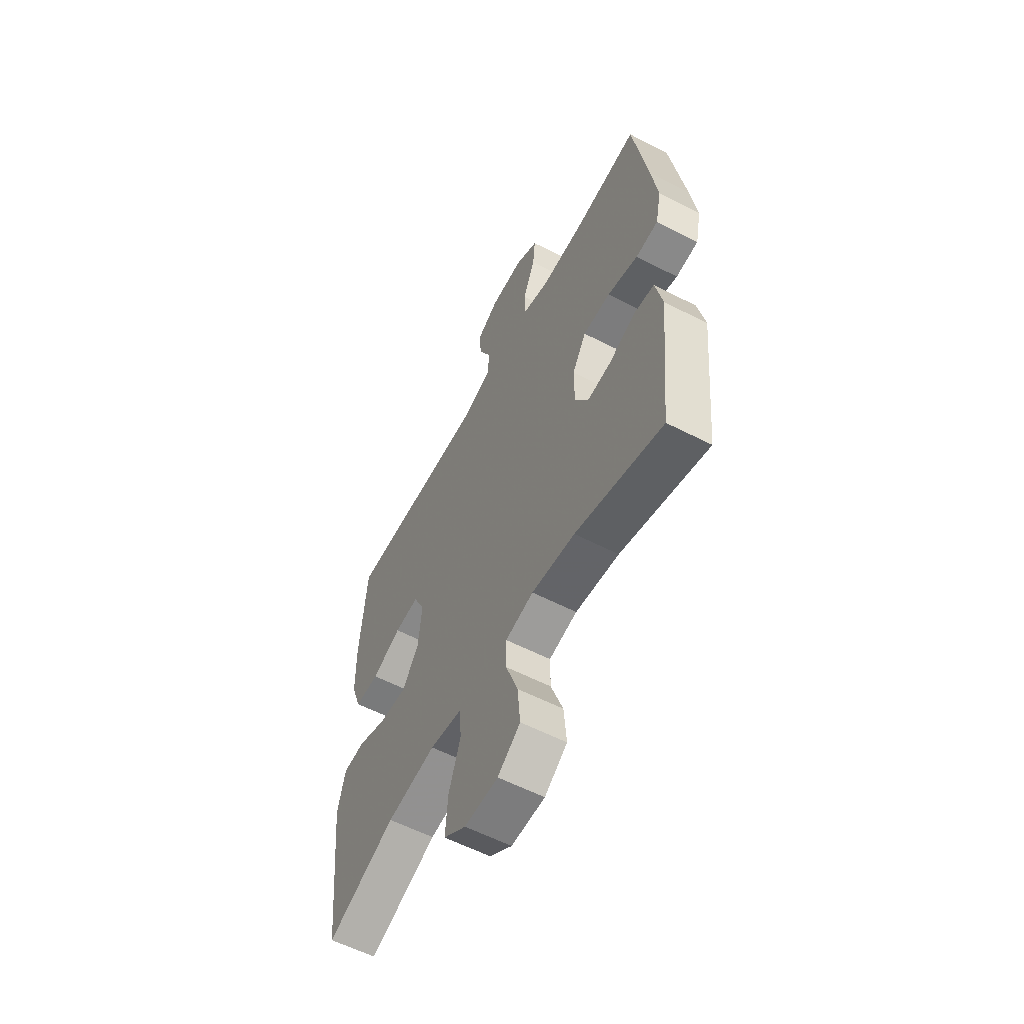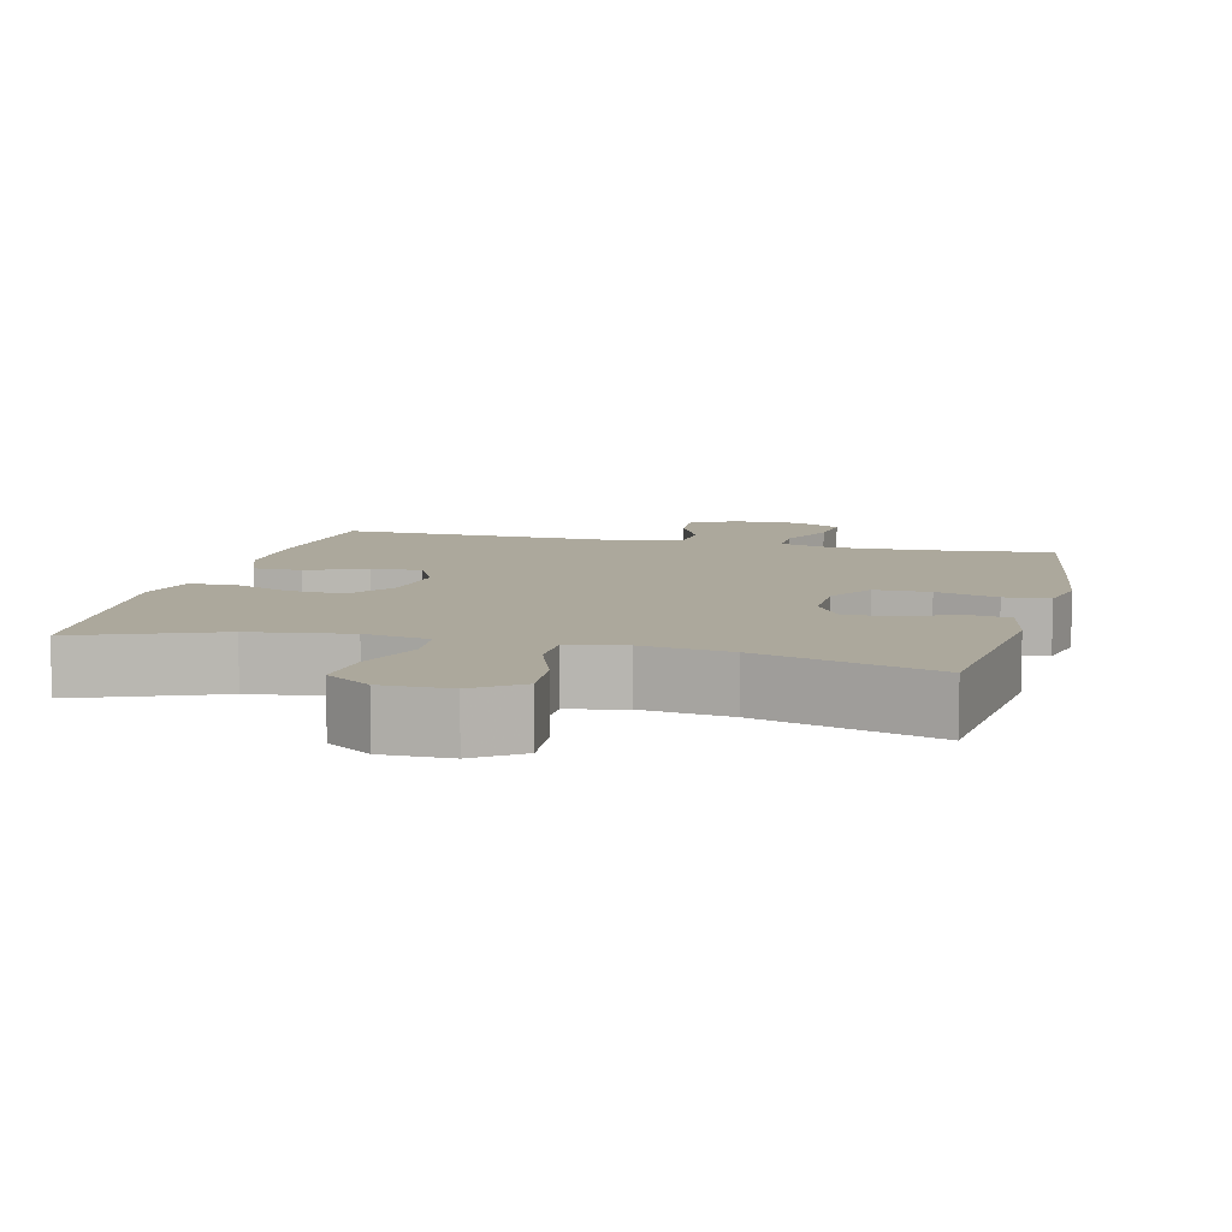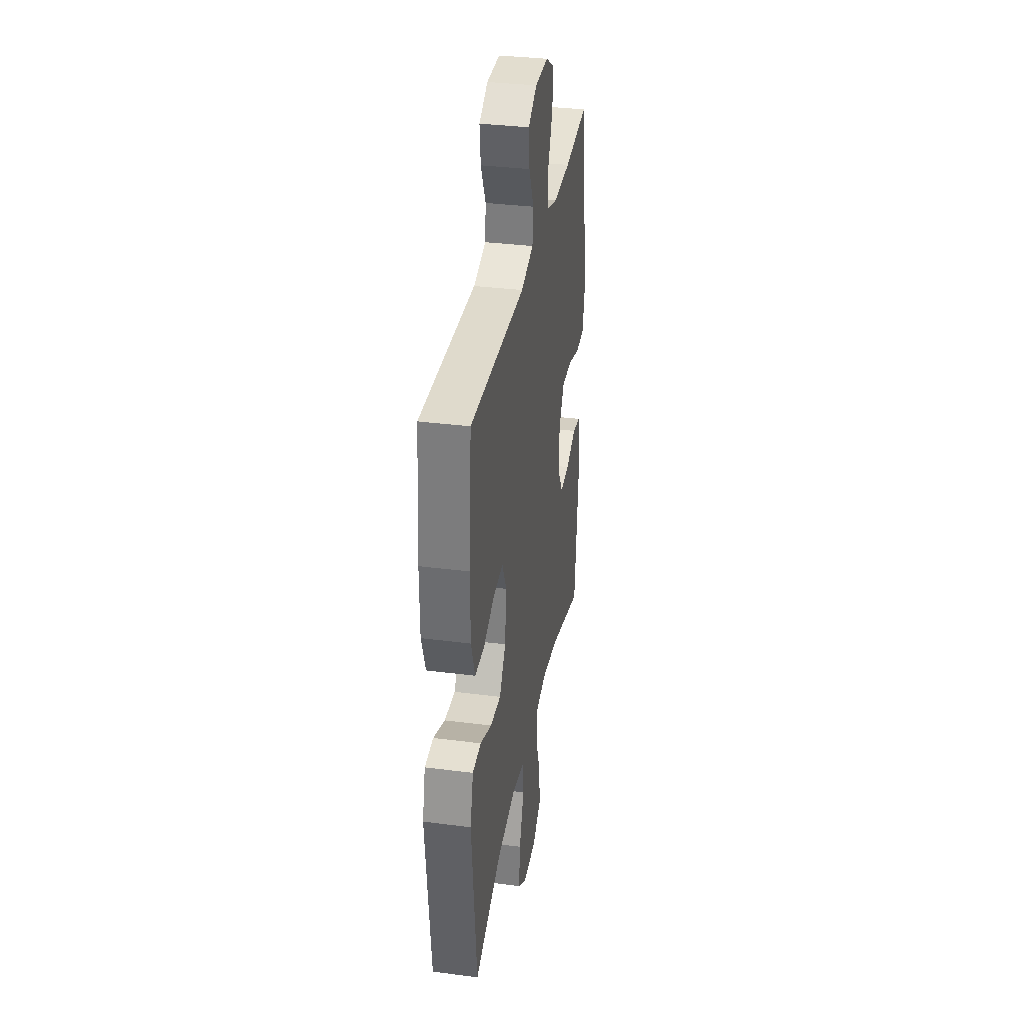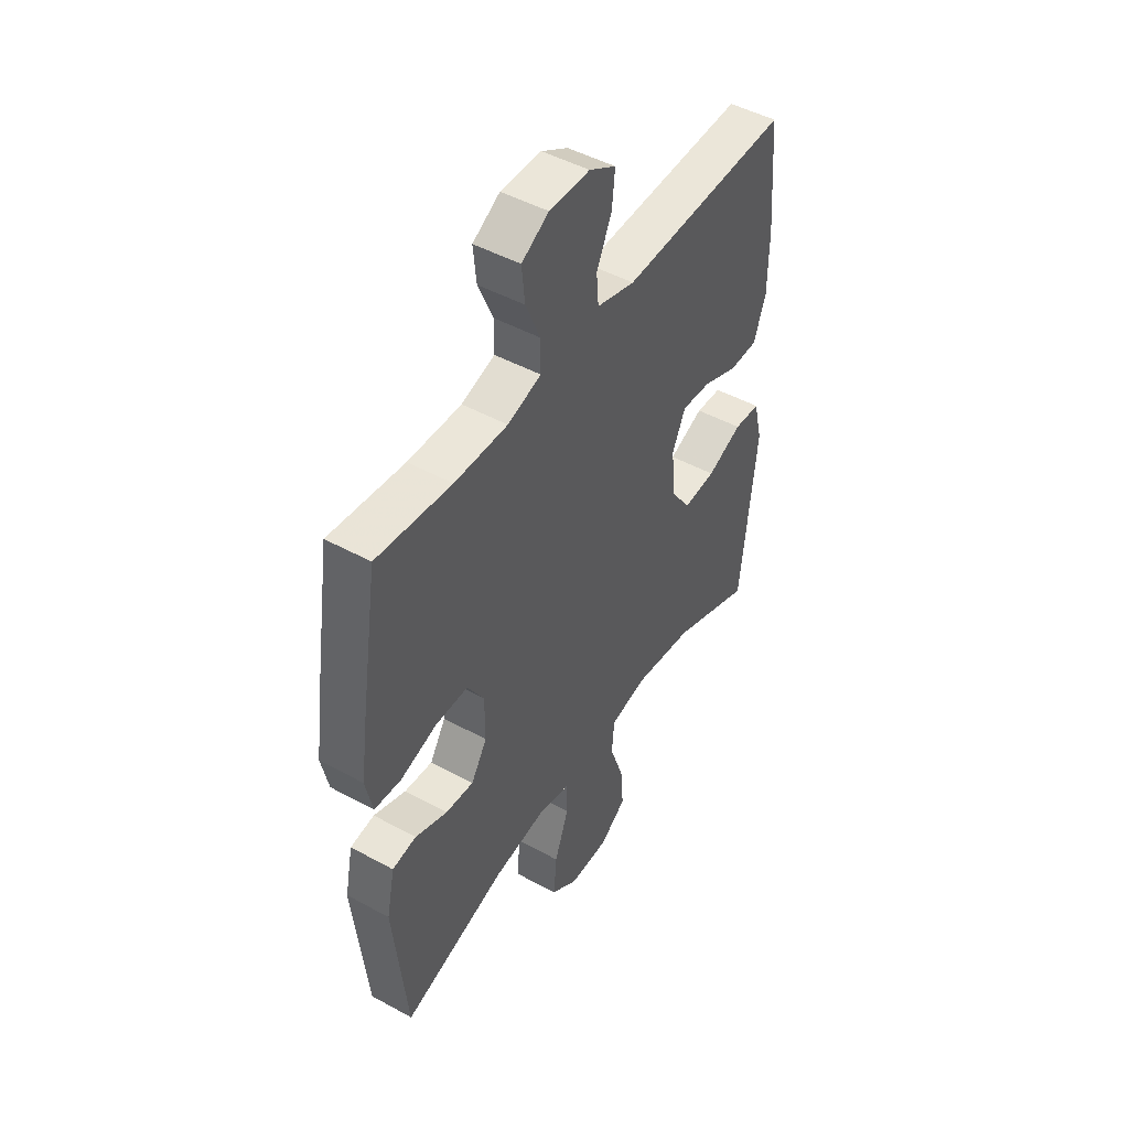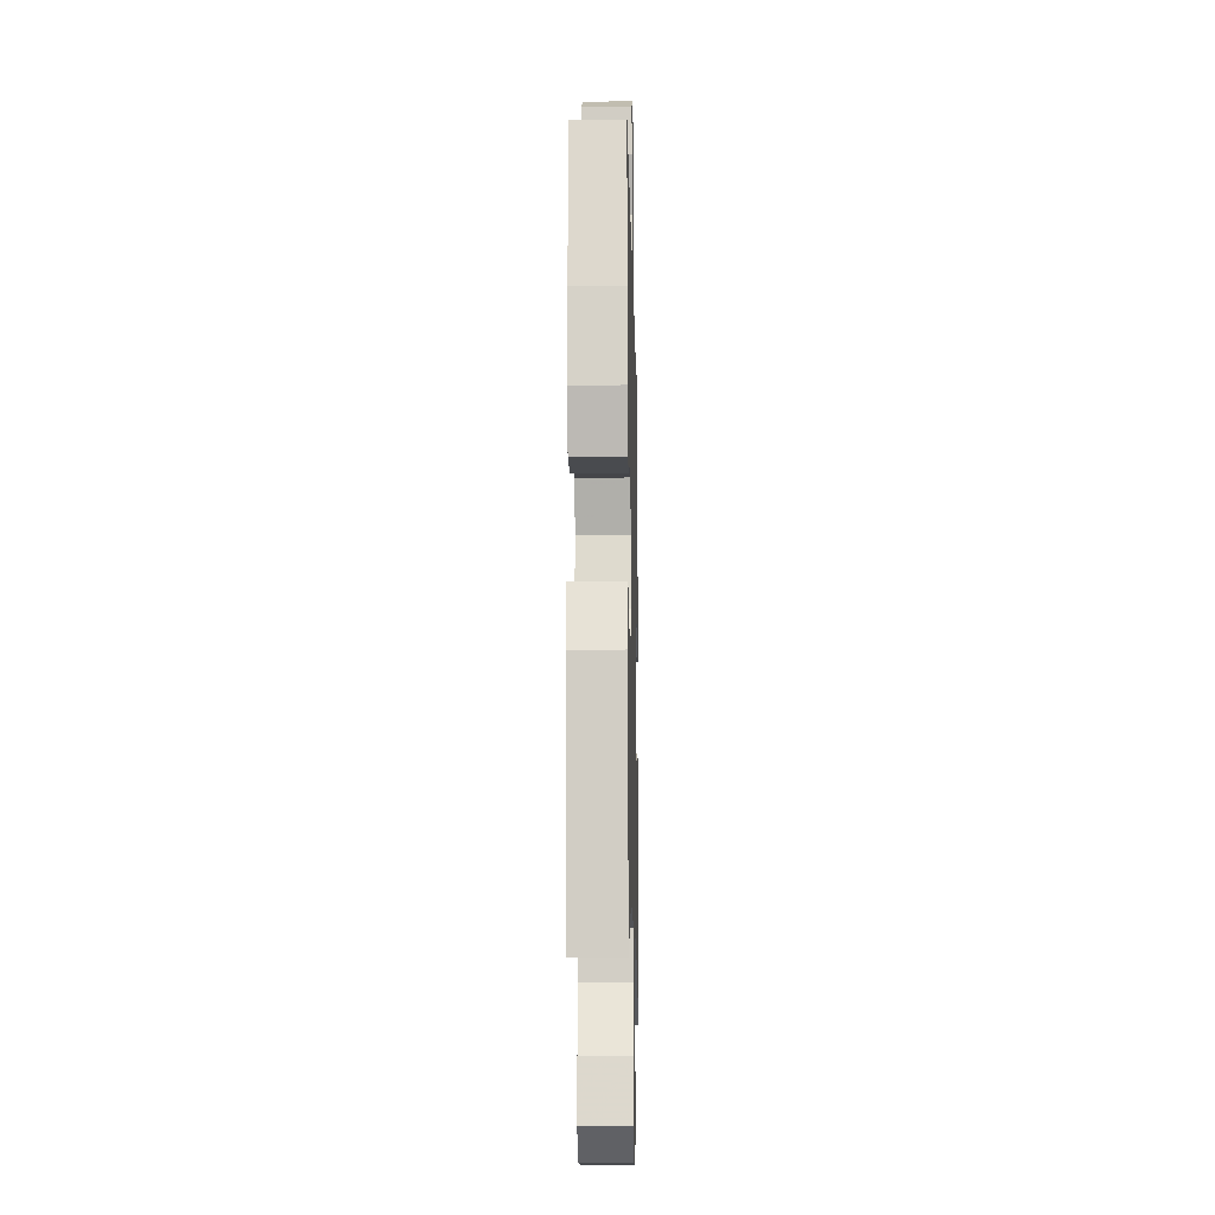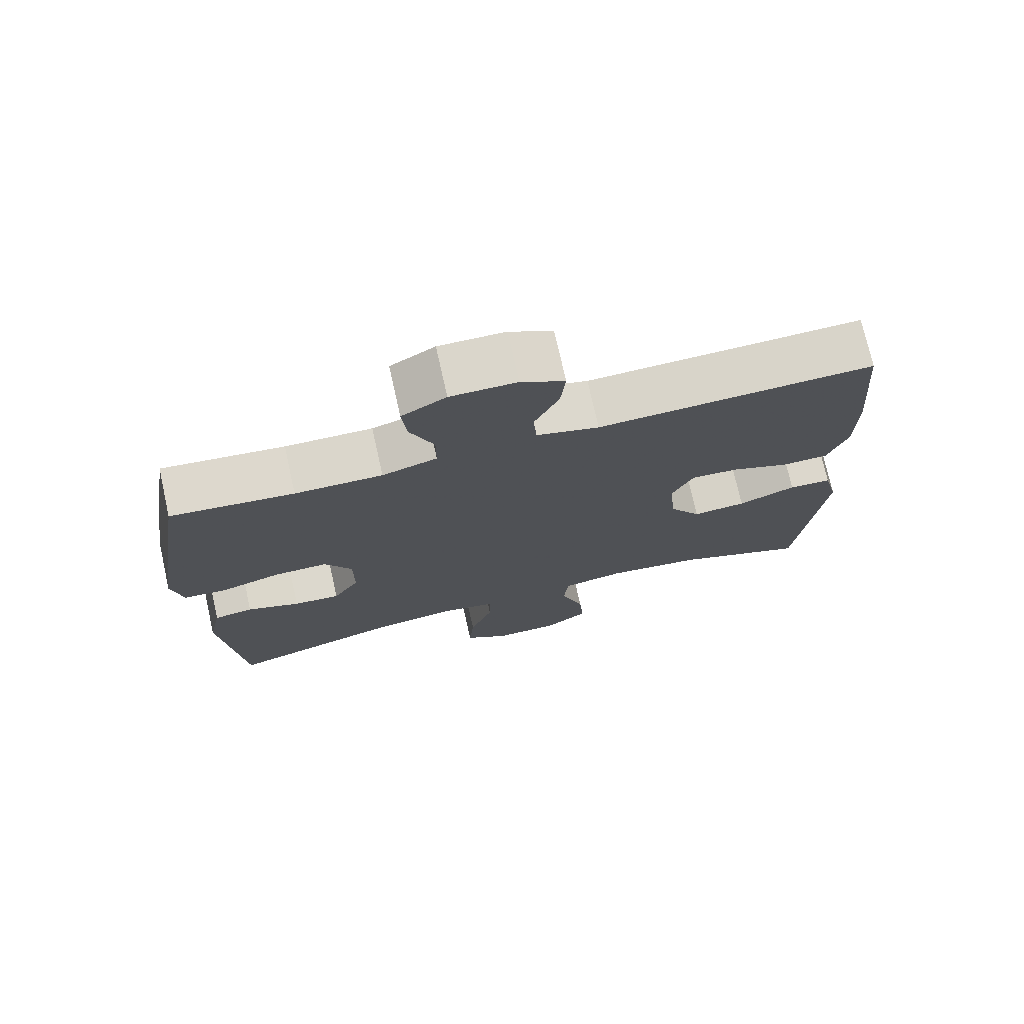
<metadata>
{"format":"obj","ext":"obj","renderer":"f3d","projection":"perspective","resolution":1024,"background":"white","views":[{"elev":-58.8,"azim":-117.9,"up":"+Z"},{"elev":8.5,"azim":-165.9,"up":"+Y"},{"elev":34.3,"azim":99.9,"up":"+Z"},{"elev":47.5,"azim":-58.3,"up":"+Z"},{"elev":-13.3,"azim":91.3,"up":"+Z"},{"elev":74.3,"azim":-12.6,"up":"+Z"}]}
</metadata>
<code>
v -0.5 0.07 -0.5
v -0.531 0.07 -0.2
v -0.512 0.07 -0.109
v -0.456 0.07 -0.1
v -0.381 0.07 -0.129
v -0.315 0.07 -0.135
v -0.278 0.07 -0.075
v -0.278 0.07 0.015
v -0.317 0.07 0.079
v -0.393 0.07 0.079
v -0.478 0.07 0.053
v -0.54 0.07 0.058
v -0.556 0.07 0.133
v -0.54 0.07 0.247
v -0.5 0.07 0.5
v -0.326 0.07 0.481
v -0.202 0.07 0.479
v -0.124 0.07 0.503
v -0.124 0.07 0.566
v -0.158 0.07 0.646
v -0.165 0.07 0.716
v -0.102 0.07 0.753
v -0.008 0.07 0.752
v 0.054 0.07 0.716
v 0.047 0.07 0.649
v 0.012 0.07 0.573
v 0.017 0.07 0.512
v 0.106 0.07 0.487
v 0.5 0.07 0.5
v 0.518 0.07 0.283
v 0.517 0.07 0.161
v 0.489 0.07 0.083
v 0.422 0.07 0.082
v 0.34 0.07 0.115
v 0.272 0.07 0.12
v 0.241 0.07 0.054
v 0.251 0.07 -0.043
v 0.296 0.07 -0.109
v 0.372 0.07 -0.103
v 0.454 0.07 -0.069
v 0.515 0.07 -0.073
v 0.536 0.07 -0.158
v 0.5 0.07 -0.5
v 0.31 0.07 -0.424
v 0.174 0.07 -0.405
v 0.085 0.07 -0.421
v 0.079 0.07 -0.49
v 0.112 0.07 -0.584
v 0.119 0.07 -0.669
v 0.057 0.07 -0.713
v -0.036 0.07 -0.713
v -0.099 0.07 -0.668
v -0.092 0.07 -0.585
v -0.059 0.07 -0.493
v -0.059 0.07 -0.427
v -0.137 0.07 -0.41
v -0.258 0.07 -0.427
v -0.5 0 -0.5
v -0.531 0 -0.2
v -0.512 0 -0.109
v -0.456 0 -0.1
v -0.381 0 -0.129
v -0.315 0 -0.135
v -0.278 0 -0.075
v -0.278 0 0.015
v -0.317 0 0.079
v -0.393 0 0.079
v -0.478 0 0.053
v -0.54 0 0.058
v -0.556 0 0.133
v -0.54 0 0.247
v -0.5 0 0.5
v -0.326 0 0.481
v -0.202 0 0.479
v -0.124 0 0.503
v -0.124 0 0.566
v -0.158 0 0.646
v -0.165 0 0.716
v -0.102 0 0.753
v -0.008 0 0.752
v 0.054 0 0.716
v 0.047 0 0.649
v 0.012 0 0.573
v 0.017 0 0.512
v 0.106 0 0.487
v 0.5 0 0.5
v 0.518 0 0.283
v 0.517 0 0.161
v 0.489 0 0.083
v 0.422 0 0.082
v 0.34 0 0.115
v 0.272 0 0.12
v 0.241 0 0.054
v 0.251 0 -0.043
v 0.296 0 -0.109
v 0.372 0 -0.103
v 0.454 0 -0.069
v 0.515 0 -0.073
v 0.536 0 -0.158
v 0.5 0 -0.5
v 0.31 0 -0.424
v 0.174 0 -0.405
v 0.085 0 -0.421
v 0.079 0 -0.49
v 0.112 0 -0.584
v 0.119 0 -0.669
v 0.057 0 -0.713
v -0.036 0 -0.713
v -0.099 0 -0.668
v -0.092 0 -0.585
v -0.059 0 -0.493
v -0.059 0 -0.427
v -0.137 0 -0.41
v -0.258 0 -0.427
f 51 52 53 54
f 51 54 55
f 50 51 55
f 47 48 49 50
f 46 47 50 55
f 45 46 55 56
f 41 42 43 44
f 39 40 41 44
f 38 39 44 45
f 37 38 45 56
f 31 32 33 34
f 31 34 35
f 28 29 30 31
f 27 28 31 35
f 23 24 25 26
f 23 26 27
f 22 23 27
f 19 20 21 22
f 18 19 22 27
f 17 18 27 35
f 13 14 15 16
f 10 11 12 13
f 9 10 13 16
f 8 9 16 17
f 2 3 4 5
f 57 1 2 5
f 57 5 6
f 36 37 56 57
f 36 57 6 7
f 17 35 36
f 7 8 17 36
f 111 110 109 108
f 112 111 108
f 112 108 107
f 107 106 105 104
f 112 107 104 103
f 113 112 103 102
f 101 100 99 98
f 101 98 97 96
f 102 101 96 95
f 113 102 95 94
f 91 90 89 88
f 92 91 88
f 88 87 86 85
f 92 88 85 84
f 83 82 81 80
f 84 83 80
f 84 80 79
f 79 78 77 76
f 84 79 76 75
f 92 84 75 74
f 73 72 71 70
f 70 69 68 67
f 73 70 67 66
f 74 73 66 65
f 62 61 60 59
f 62 59 58 114
f 63 62 114
f 114 113 94 93
f 64 63 114 93
f 93 92 74
f 93 74 65 64
f 1 58 59 2
f 2 59 60 3
f 3 60 61 4
f 4 61 62 5
f 5 62 63 6
f 6 63 64 7
f 7 64 65 8
f 8 65 66 9
f 9 66 67 10
f 10 67 68 11
f 11 68 69 12
f 12 69 70 13
f 13 70 71 14
f 14 71 72 15
f 15 72 73 16
f 16 73 74 17
f 17 74 75 18
f 18 75 76 19
f 19 76 77 20
f 20 77 78 21
f 21 78 79 22
f 22 79 80 23
f 23 80 81 24
f 24 81 82 25
f 25 82 83 26
f 26 83 84 27
f 27 84 85 28
f 28 85 86 29
f 29 86 87 30
f 30 87 88 31
f 31 88 89 32
f 32 89 90 33
f 33 90 91 34
f 34 91 92 35
f 35 92 93 36
f 36 93 94 37
f 37 94 95 38
f 38 95 96 39
f 39 96 97 40
f 40 97 98 41
f 41 98 99 42
f 42 99 100 43
f 43 100 101 44
f 44 101 102 45
f 45 102 103 46
f 46 103 104 47
f 47 104 105 48
f 48 105 106 49
f 49 106 107 50
f 50 107 108 51
f 51 108 109 52
f 52 109 110 53
f 53 110 111 54
f 54 111 112 55
f 55 112 113 56
f 56 113 114 57
f 57 114 58 1

</code>
